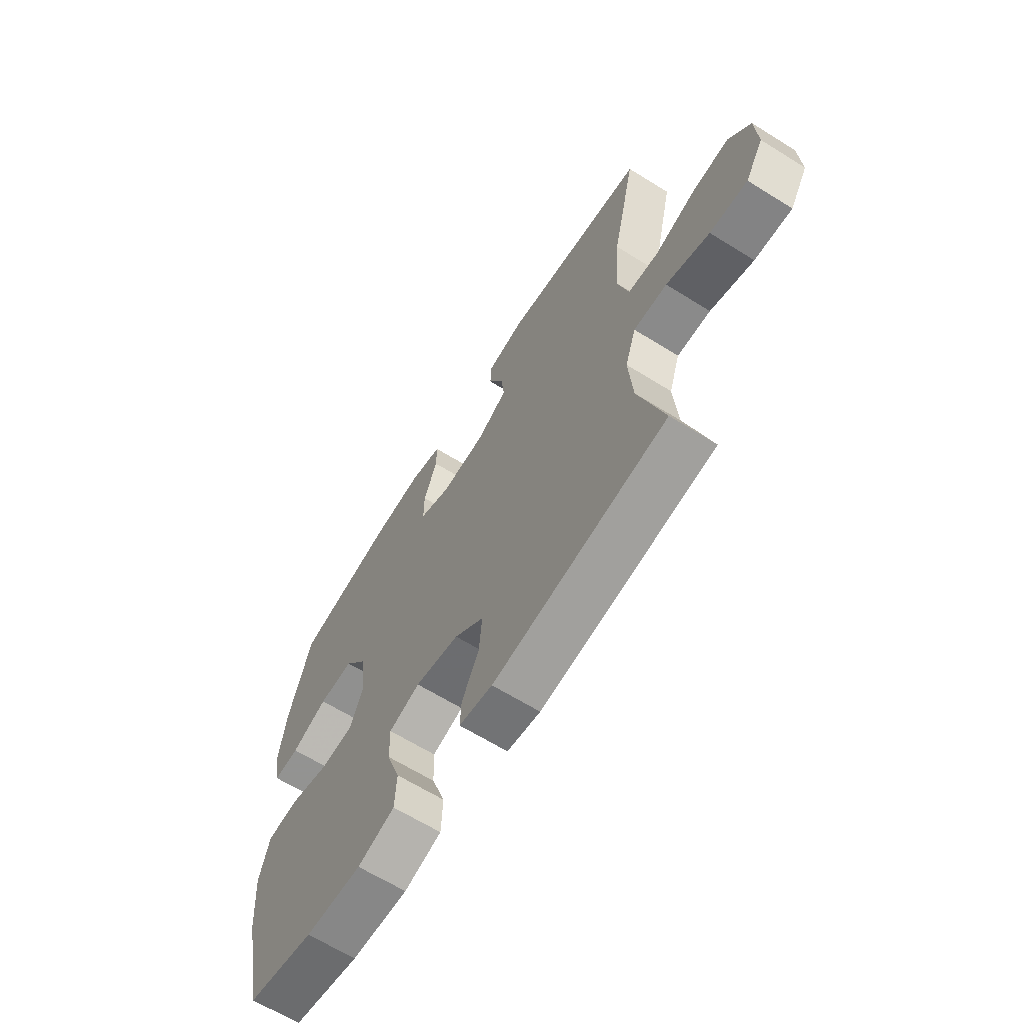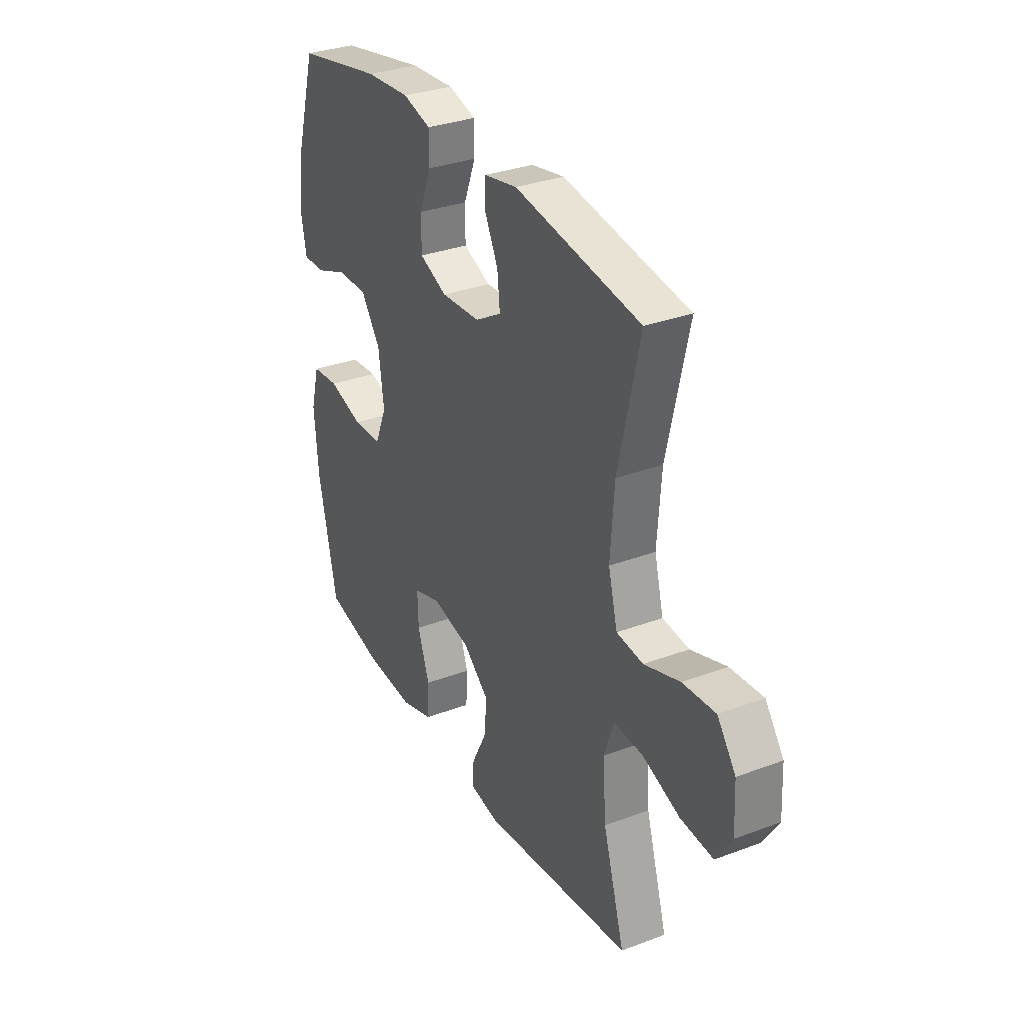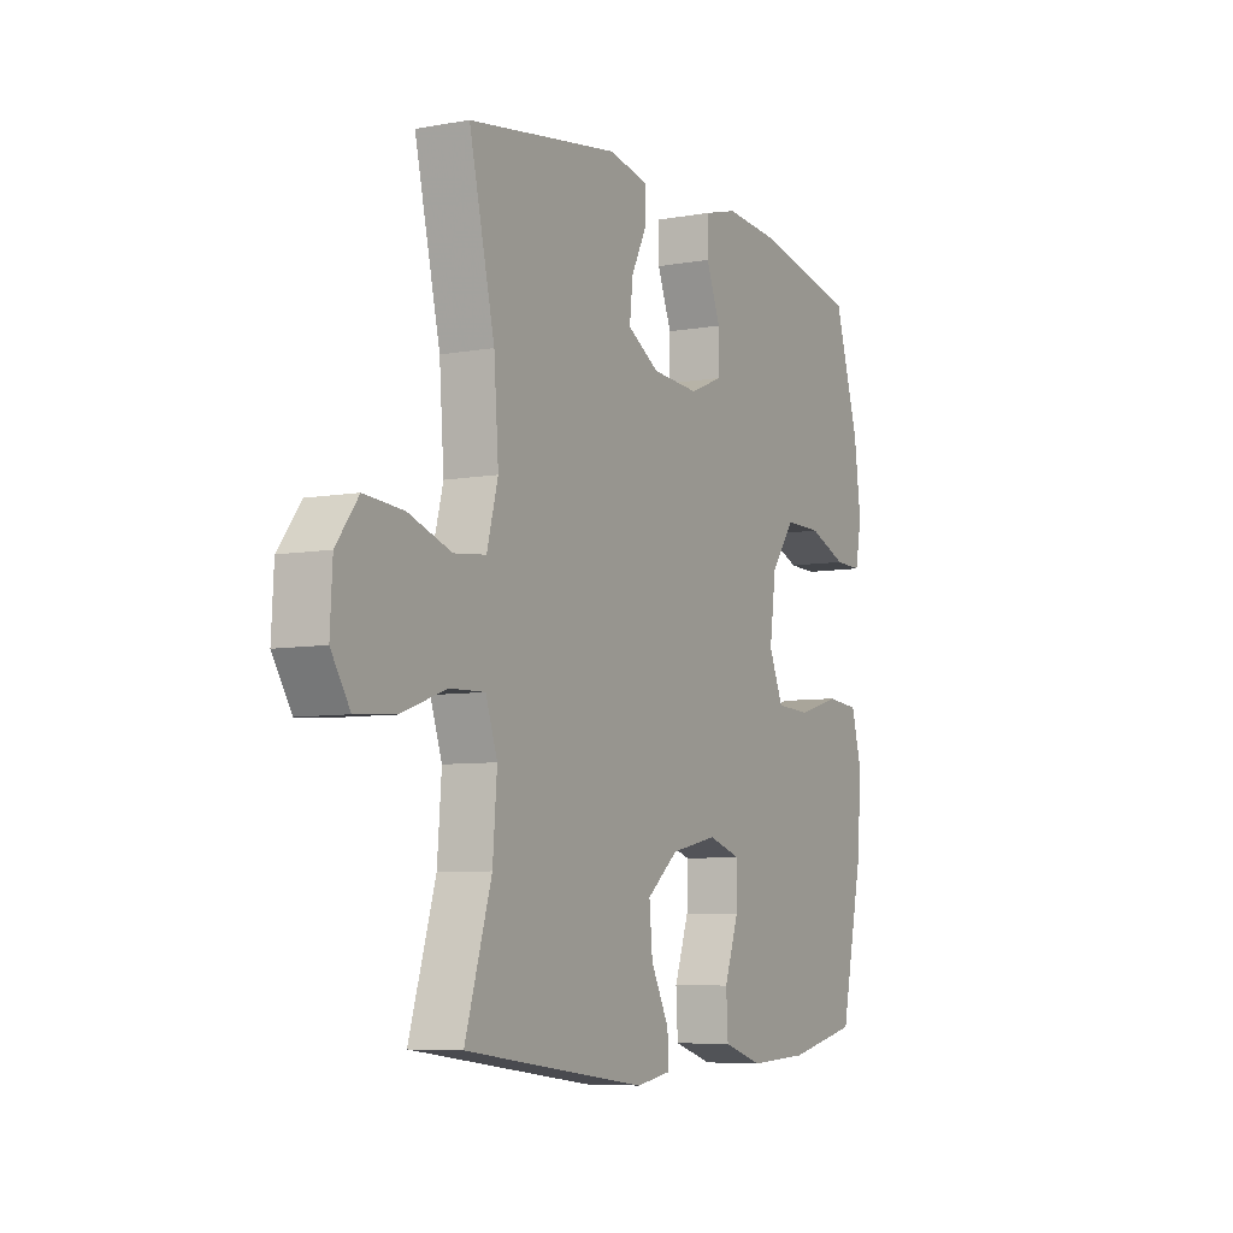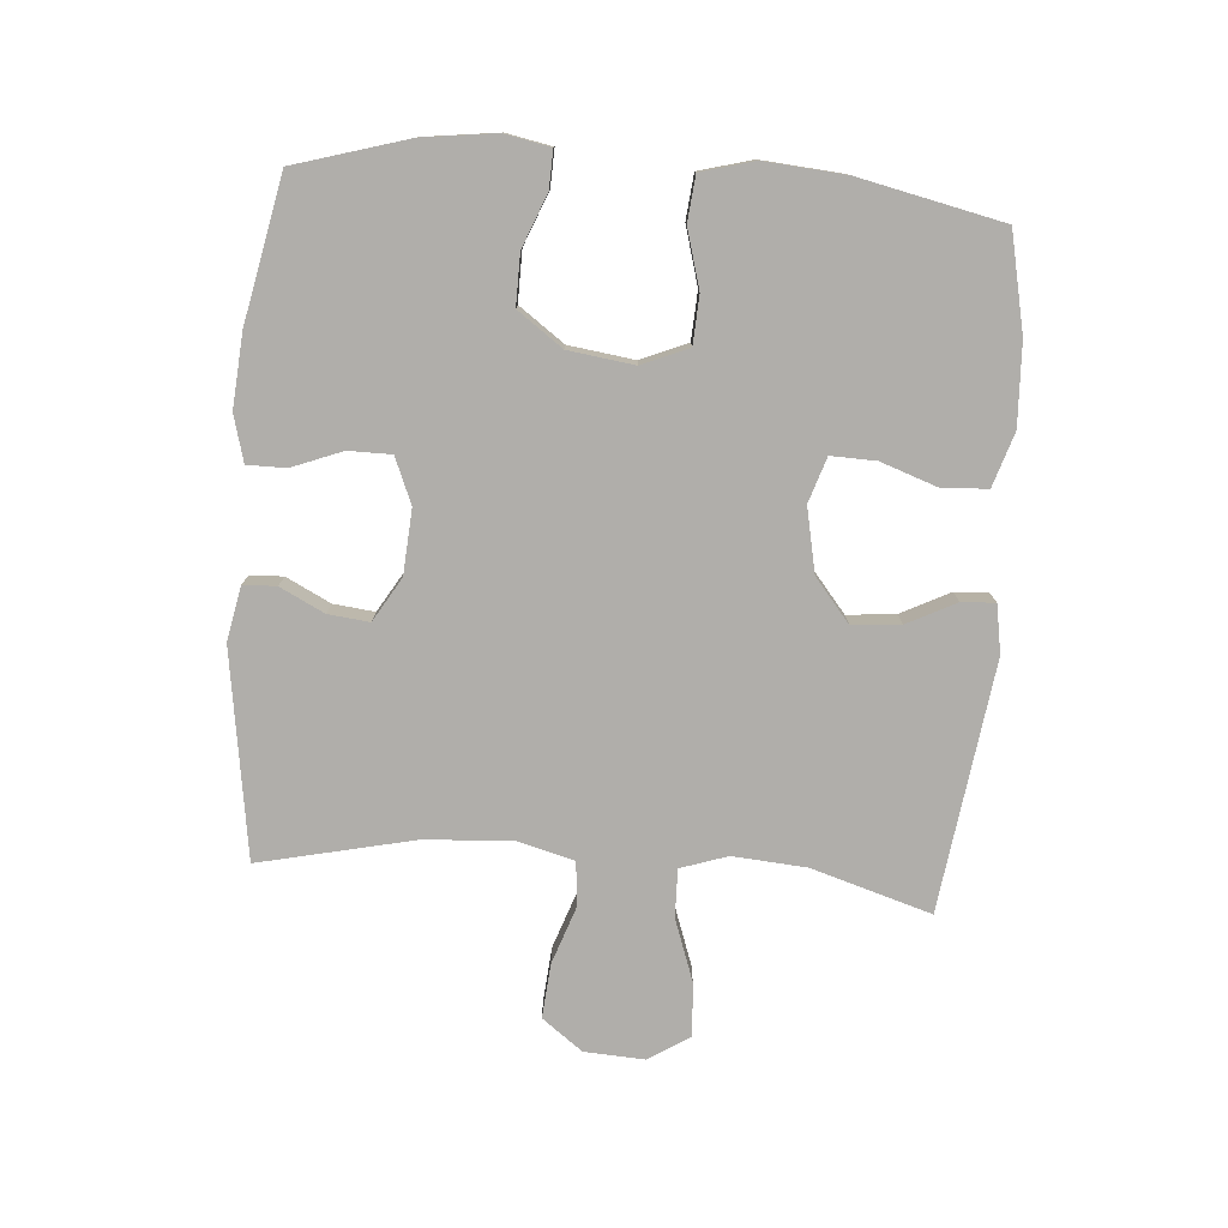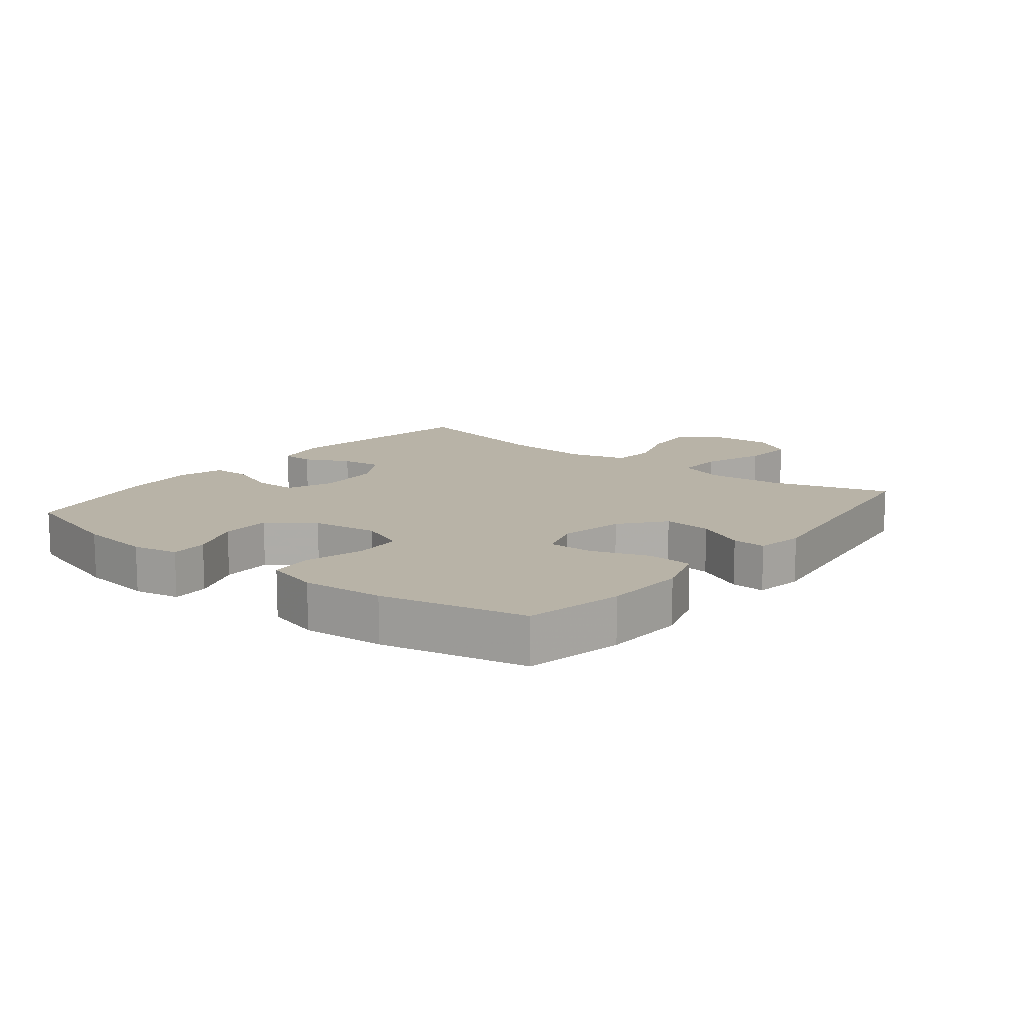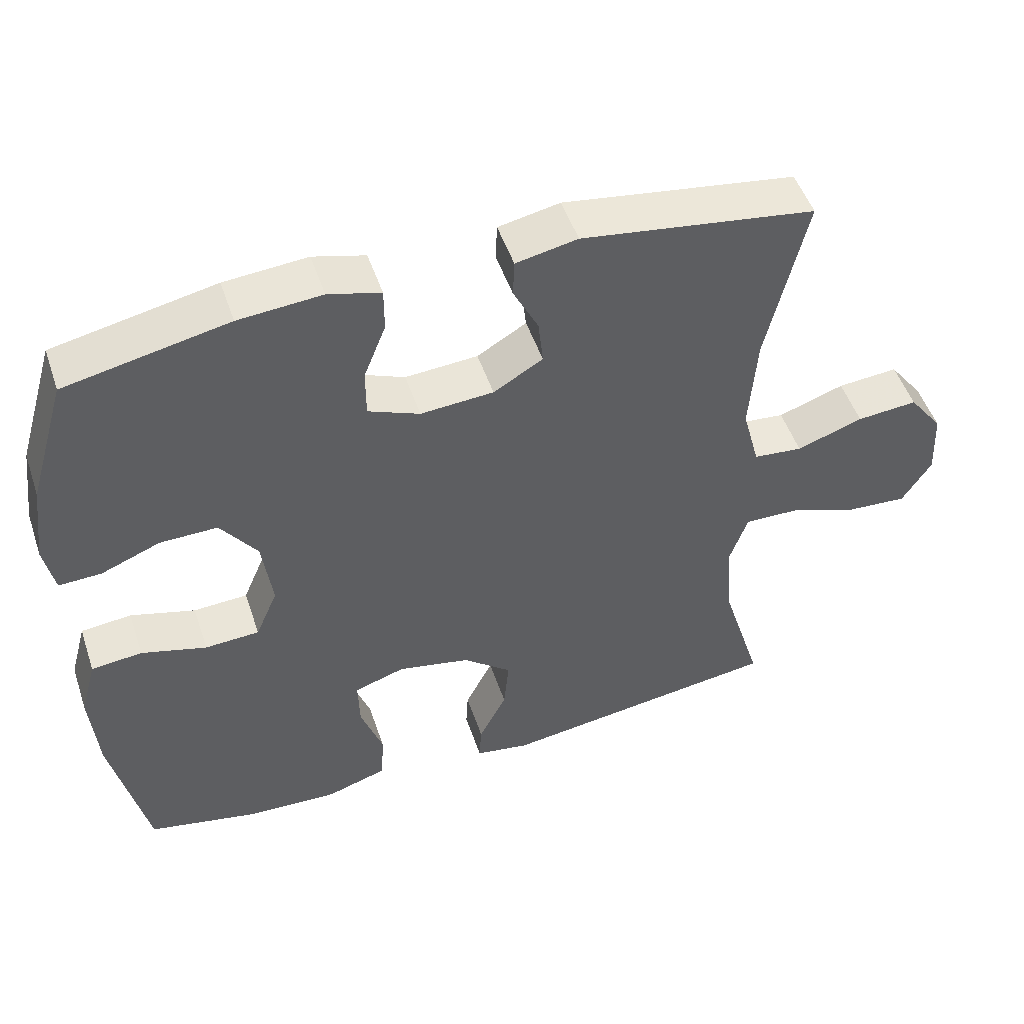
<metadata>
{"format":"obj","ext":"obj","renderer":"f3d","projection":"perspective","resolution":1024,"background":"white","views":[{"elev":-64.8,"azim":-122.1,"up":"+Z"},{"elev":32.3,"azim":-117.6,"up":"+Z"},{"elev":-6.8,"azim":-61.9,"up":"+Z"},{"elev":-77.7,"azim":85.5,"up":"+Y"},{"elev":12.8,"azim":128.3,"up":"+Y"},{"elev":50.2,"azim":161.5,"up":"+Z"}]}
</metadata>
<code>
v 0.5 0.07 -0.5
v 0.347 0.07 -0.533
v 0.218 0.07 -0.539
v 0.133 0.07 -0.512
v 0.129 0.07 -0.44
v 0.16 0.07 -0.351
v 0.162 0.07 -0.28
v 0.091 0.07 -0.257
v -0.01 0.07 -0.278
v -0.078 0.07 -0.334
v -0.071 0.07 -0.41
v -0.032 0.07 -0.487
v -0.029 0.07 -0.54
v -0.105 0.07 -0.553
v -0.5 0.07 -0.5
v -0.443 0.07 -0.312
v -0.434 0.07 -0.195
v -0.459 0.07 -0.121
v -0.535 0.07 -0.123
v -0.633 0.07 -0.158
v -0.718 0.07 -0.164
v -0.759 0.07 -0.099
v -0.754 0.07 -0.004
v -0.706 0.07 0.06
v -0.621 0.07 0.053
v -0.528 0.07 0.021
v -0.459 0.07 0.028
v -0.435 0.07 0.119
v -0.445 0.07 0.258
v -0.5 0.07 0.5
v -0.173 0.07 0.549
v -0.087 0.07 0.532
v -0.085 0.07 0.48
v -0.12 0.07 0.41
v -0.127 0.07 0.345
v -0.058 0.07 0.304
v 0.044 0.07 0.297
v 0.116 0.07 0.327
v 0.116 0.07 0.395
v 0.085 0.07 0.474
v 0.085 0.07 0.535
v 0.158 0.07 0.555
v 0.274 0.07 0.546
v 0.5 0.07 0.5
v 0.553 0.07 0.322
v 0.568 0.07 0.207
v 0.554 0.07 0.135
v 0.495 0.07 0.137
v 0.412 0.07 0.17
v 0.332 0.07 0.171
v 0.281 0.07 0.1
v 0.267 0.07 -0.004
v 0.298 0.07 -0.077
v 0.374 0.07 -0.081
v 0.465 0.07 -0.055
v 0.536 0.07 -0.062
v 0.559 0.07 -0.146
v 0.549 0.07 -0.273
v 0.5 0 -0.5
v 0.347 0 -0.533
v 0.218 0 -0.539
v 0.133 0 -0.512
v 0.129 0 -0.44
v 0.16 0 -0.351
v 0.162 0 -0.28
v 0.091 0 -0.257
v -0.01 0 -0.278
v -0.078 0 -0.334
v -0.071 0 -0.41
v -0.032 0 -0.487
v -0.029 0 -0.54
v -0.105 0 -0.553
v -0.5 0 -0.5
v -0.443 0 -0.312
v -0.434 0 -0.195
v -0.459 0 -0.121
v -0.535 0 -0.123
v -0.633 0 -0.158
v -0.718 0 -0.164
v -0.759 0 -0.099
v -0.754 0 -0.004
v -0.706 0 0.06
v -0.621 0 0.053
v -0.528 0 0.021
v -0.459 0 0.028
v -0.435 0 0.119
v -0.445 0 0.258
v -0.5 0 0.5
v -0.173 0 0.549
v -0.087 0 0.532
v -0.085 0 0.48
v -0.12 0 0.41
v -0.127 0 0.345
v -0.058 0 0.304
v 0.044 0 0.297
v 0.116 0 0.327
v 0.116 0 0.395
v 0.085 0 0.474
v 0.085 0 0.535
v 0.158 0 0.555
v 0.274 0 0.546
v 0.5 0 0.5
v 0.553 0 0.322
v 0.568 0 0.207
v 0.554 0 0.135
v 0.495 0 0.137
v 0.412 0 0.17
v 0.332 0 0.171
v 0.281 0 0.1
v 0.267 0 -0.004
v 0.298 0 -0.077
v 0.374 0 -0.081
v 0.465 0 -0.055
v 0.536 0 -0.062
v 0.559 0 -0.146
v 0.549 0 -0.273
f 54 55 56 57
f 53 54 57 58
f 46 47 48 49
f 46 49 50
f 45 46 50
f 44 45 50
f 43 44 50 51
f 39 40 41 42
f 38 39 42 43
f 31 32 33 34
f 29 30 31 34
f 28 29 34 35
f 27 28 35 36
f 23 24 25 26
f 23 26 27
f 22 23 27
f 19 20 21 22
f 18 19 22 27
f 17 18 27 36
f 13 14 15 16
f 11 12 13 16
f 10 11 16 17
f 9 10 17 36
f 3 4 5 6
f 3 6 7
f 2 3 7
f 53 58 1 2
f 52 53 2 7
f 38 43 51 52
f 37 38 52 7
f 8 9 36 37
f 7 8 37
f 115 114 113 112
f 116 115 112 111
f 107 106 105 104
f 108 107 104
f 108 104 103
f 108 103 102
f 109 108 102 101
f 100 99 98 97
f 101 100 97 96
f 92 91 90 89
f 92 89 88 87
f 93 92 87 86
f 94 93 86 85
f 84 83 82 81
f 85 84 81
f 85 81 80
f 80 79 78 77
f 85 80 77 76
f 94 85 76 75
f 74 73 72 71
f 74 71 70 69
f 75 74 69 68
f 94 75 68 67
f 64 63 62 61
f 65 64 61
f 65 61 60
f 60 59 116 111
f 65 60 111 110
f 110 109 101 96
f 65 110 96 95
f 95 94 67 66
f 95 66 65
f 1 59 60 2
f 2 60 61 3
f 3 61 62 4
f 4 62 63 5
f 5 63 64 6
f 6 64 65 7
f 7 65 66 8
f 8 66 67 9
f 9 67 68 10
f 10 68 69 11
f 11 69 70 12
f 12 70 71 13
f 13 71 72 14
f 14 72 73 15
f 15 73 74 16
f 16 74 75 17
f 17 75 76 18
f 18 76 77 19
f 19 77 78 20
f 20 78 79 21
f 21 79 80 22
f 22 80 81 23
f 23 81 82 24
f 24 82 83 25
f 25 83 84 26
f 26 84 85 27
f 27 85 86 28
f 28 86 87 29
f 29 87 88 30
f 30 88 89 31
f 31 89 90 32
f 32 90 91 33
f 33 91 92 34
f 34 92 93 35
f 35 93 94 36
f 36 94 95 37
f 37 95 96 38
f 38 96 97 39
f 39 97 98 40
f 40 98 99 41
f 41 99 100 42
f 42 100 101 43
f 43 101 102 44
f 44 102 103 45
f 45 103 104 46
f 46 104 105 47
f 47 105 106 48
f 48 106 107 49
f 49 107 108 50
f 50 108 109 51
f 51 109 110 52
f 52 110 111 53
f 53 111 112 54
f 54 112 113 55
f 55 113 114 56
f 56 114 115 57
f 57 115 116 58
f 58 116 59 1

</code>
